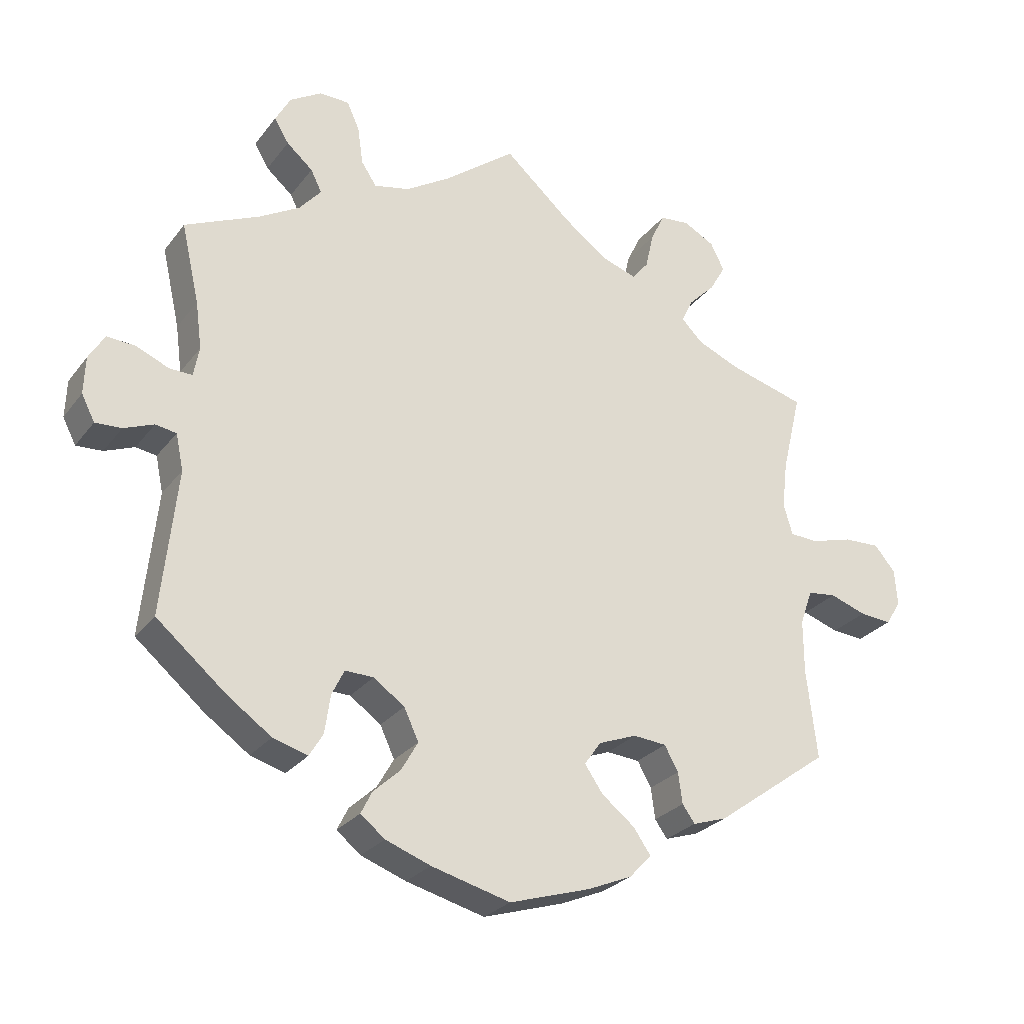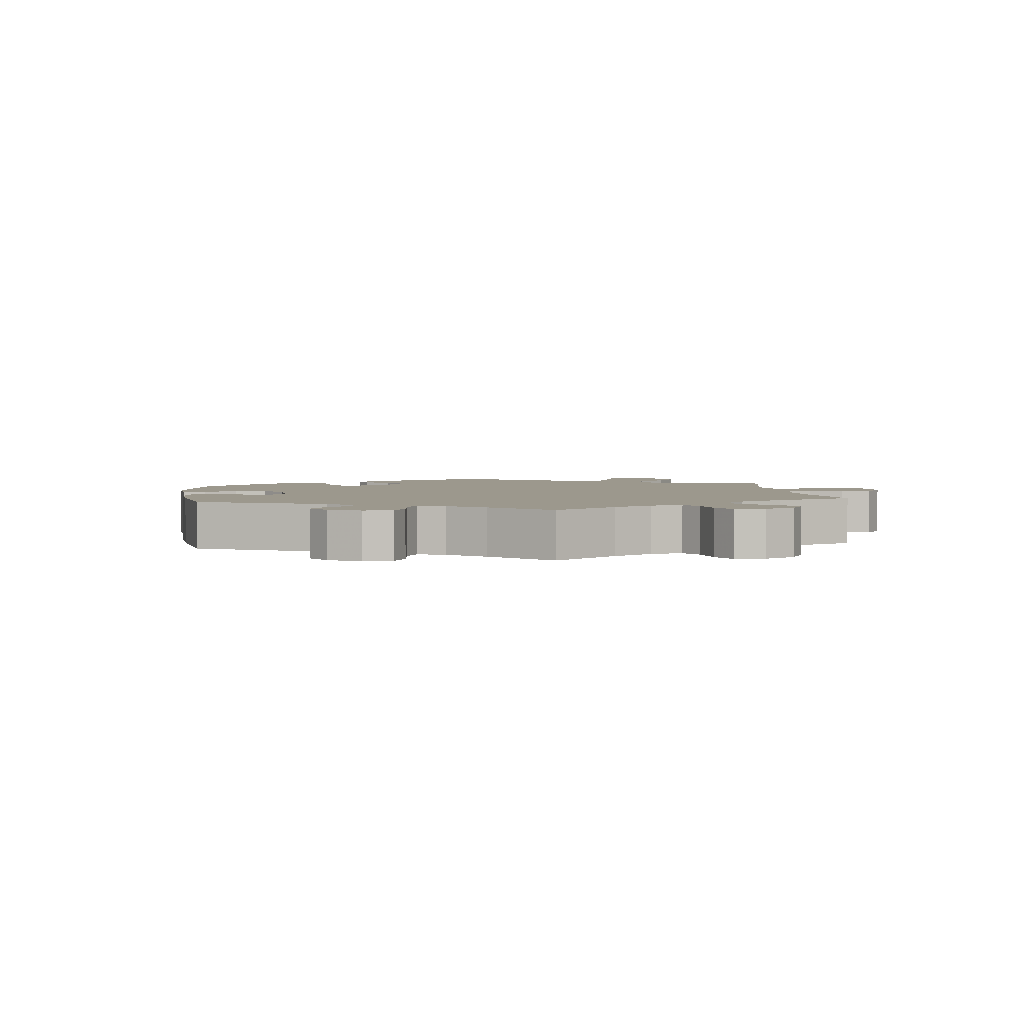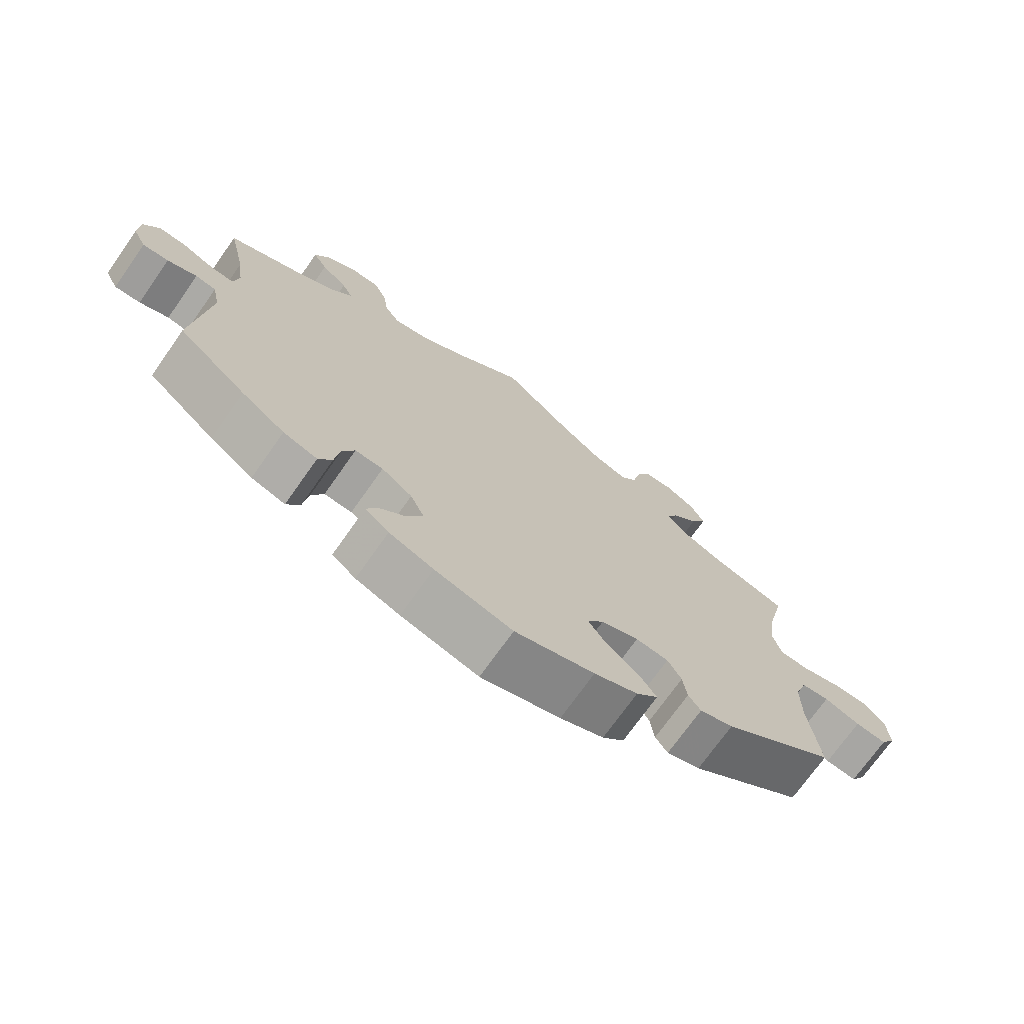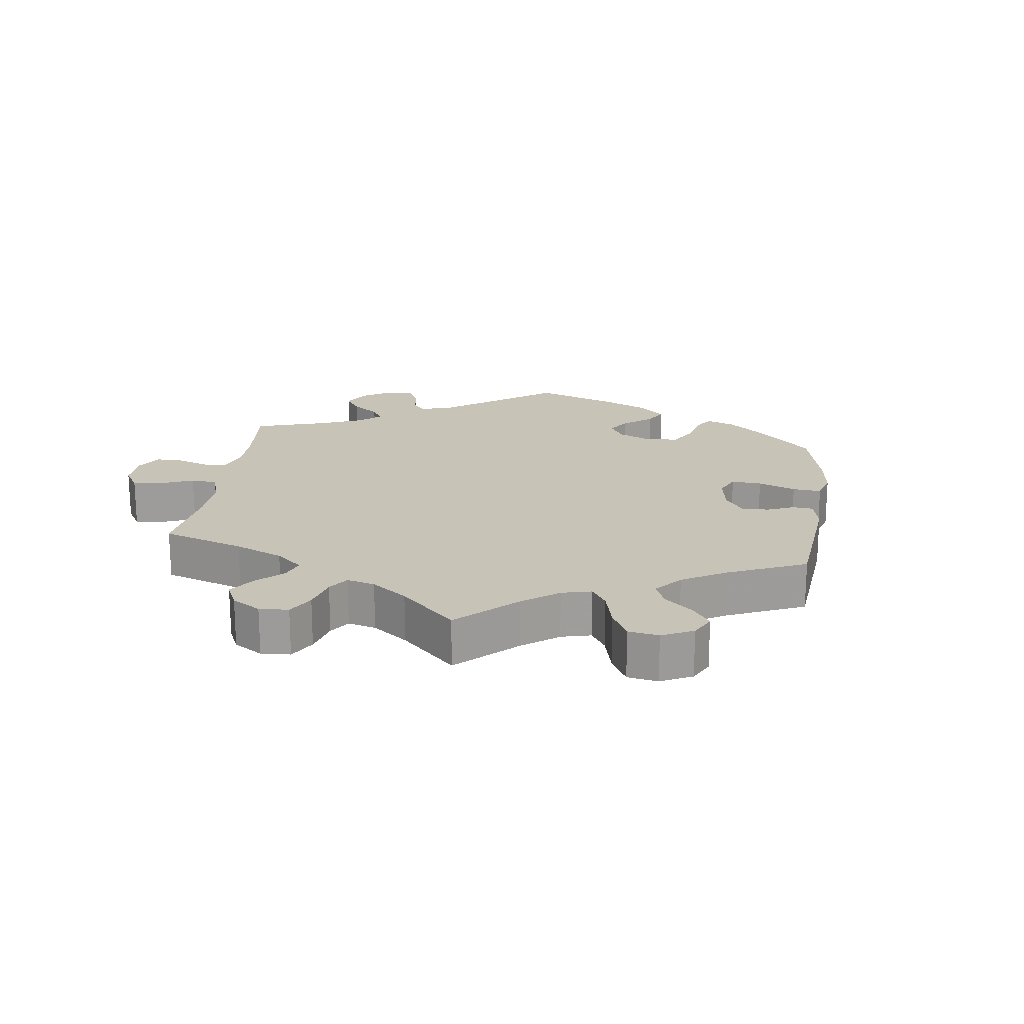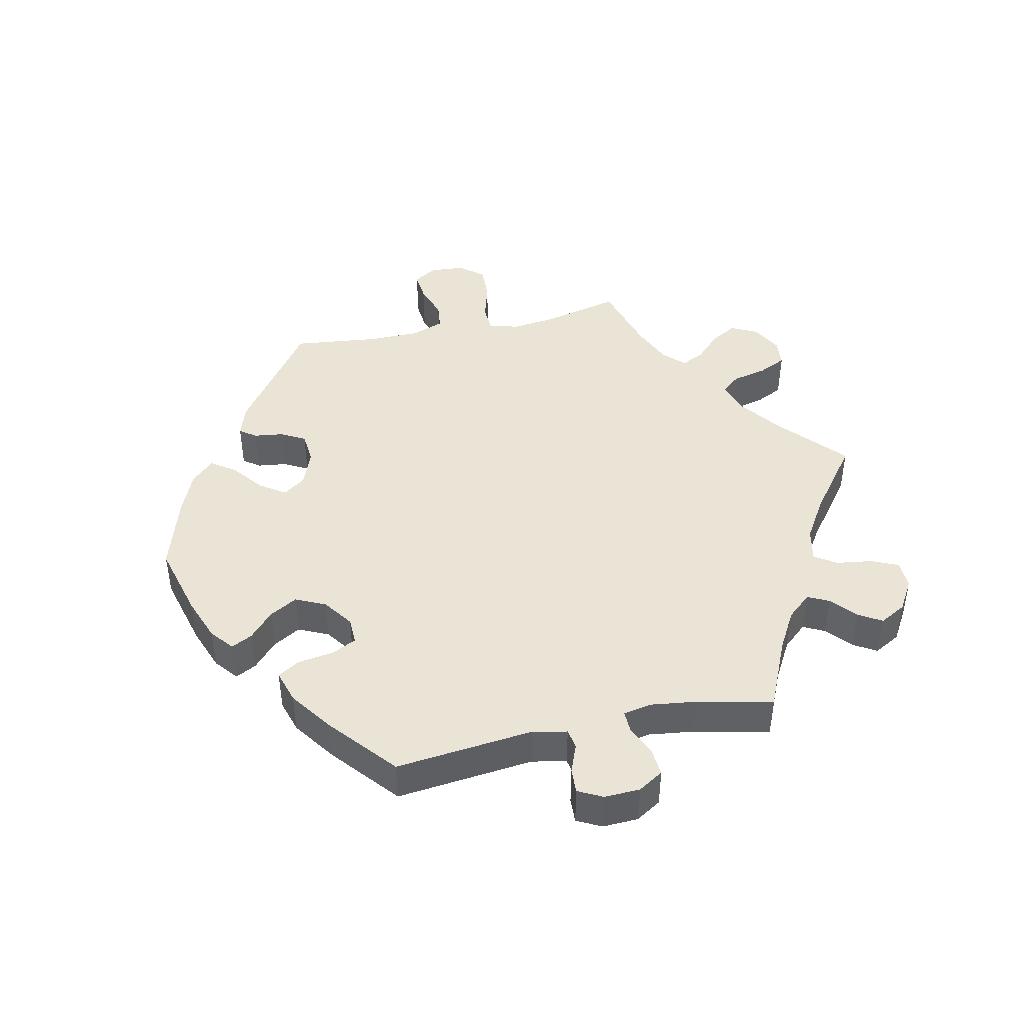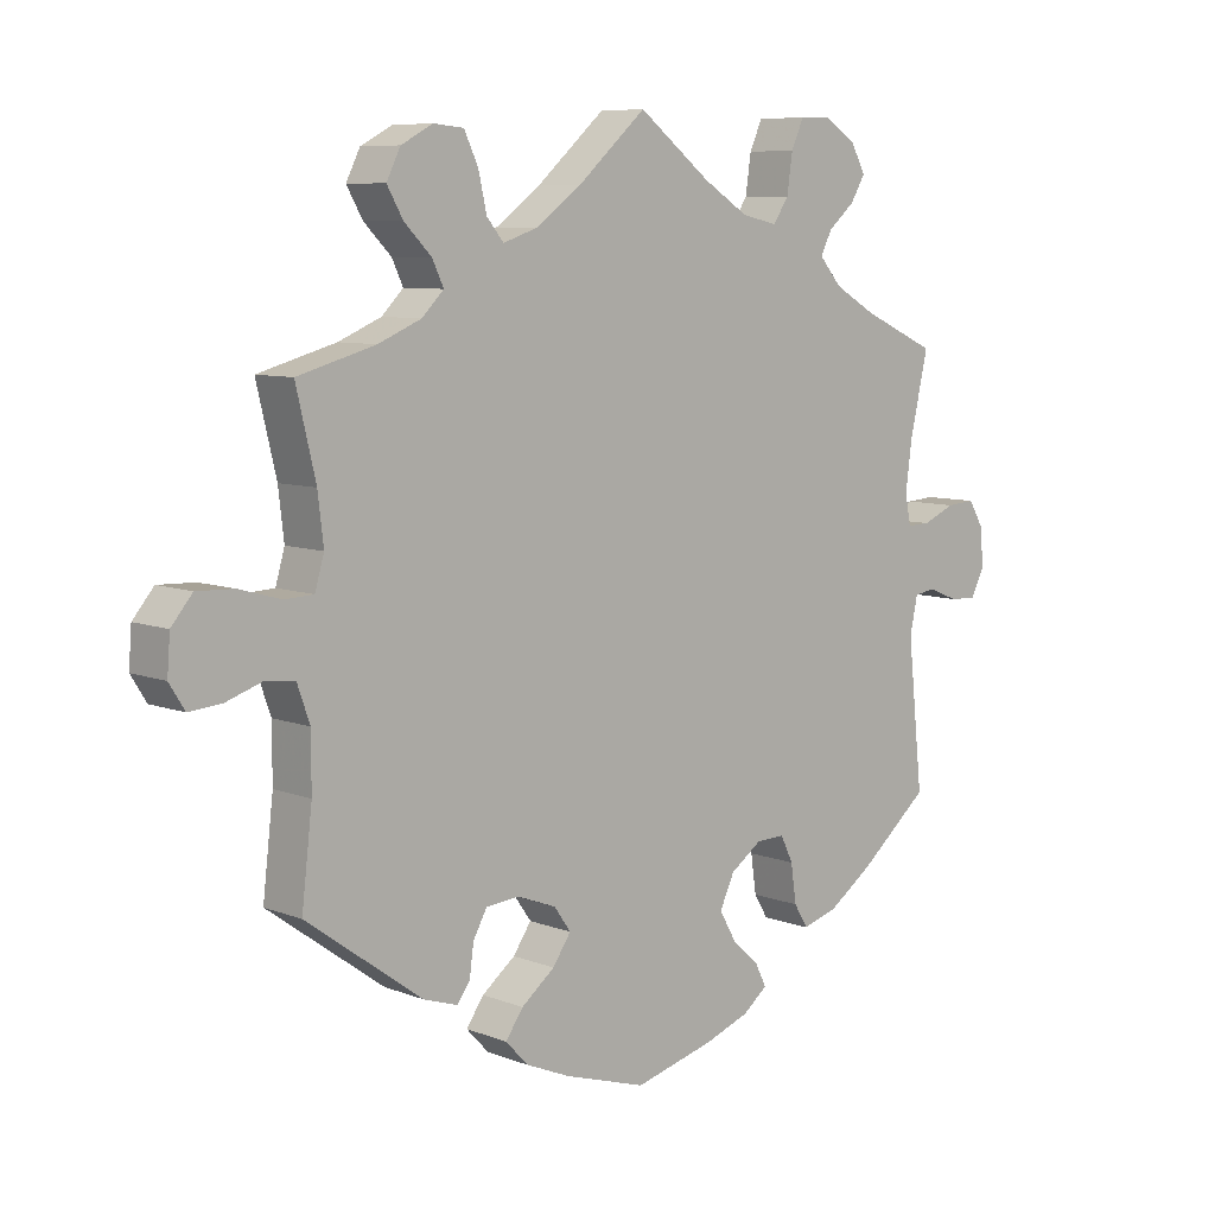
<metadata>
{"format":"obj","ext":"obj","renderer":"f3d","projection":"perspective","resolution":1024,"background":"white","views":[{"elev":-26.9,"azim":-29.0,"up":"+Z"},{"elev":3.1,"azim":-66.9,"up":"+Y"},{"elev":-72.1,"azim":-35.1,"up":"+Z"},{"elev":19.7,"azim":67.6,"up":"+Y"},{"elev":43.9,"azim":-102.4,"up":"+Y"},{"elev":7.8,"azim":137.1,"up":"+Z"}]}
</metadata>
<code>
v -0.113 0.07 -0.548
v -0.178 0.07 -0.524
v -0.213 0.07 -0.496
v -0.197 0.07 -0.464
v -0.158 0.07 -0.428
v -0.134 0.07 -0.386
v -0.155 0.07 -0.341
v -0.2 0.07 -0.309
v -0.241 0.07 -0.308
v -0.259 0.07 -0.345
v -0.267 0.07 -0.4
v -0.287 0.07 -0.433
v -0.337 0.07 -0.418
v -0.401 0.07 -0.373
v -0.501 0.07 -0.289
v -0.479 0.07 -0.08
v -0.49 0.07 -0.028
v -0.52 0.07 -0.023
v -0.563 0.07 -0.04
v -0.601 0.07 -0.042
v -0.62 0.07 -0.005
v -0.618 0.07 0.049
v -0.595 0.07 0.087
v -0.554 0.07 0.084
v -0.507 0.07 0.064
v -0.474 0.07 0.063
v -0.466 0.07 0.106
v -0.475 0.07 0.174
v -0.501 0.07 0.289
v -0.394 0.07 0.337
v -0.335 0.07 0.371
v -0.303 0.07 0.408
v -0.319 0.07 0.44
v -0.357 0.07 0.473
v -0.378 0.07 0.508
v -0.356 0.07 0.548
v -0.31 0.07 0.576
v -0.267 0.07 0.575
v -0.249 0.07 0.535
v -0.241 0.07 0.48
v -0.219 0.07 0.447
v -0.168 0.07 0.458
v -0.104 0.07 0.498
v 0 0.07 0.578
v 0.098 0.07 0.491
v 0.162 0.07 0.444
v 0.212 0.07 0.427
v 0.236 0.07 0.456
v 0.248 0.07 0.509
v 0.268 0.07 0.551
v 0.311 0.07 0.555
v 0.356 0.07 0.531
v 0.376 0.07 0.491
v 0.353 0.07 0.451
v 0.314 0.07 0.412
v 0.298 0.07 0.378
v 0.329 0.07 0.347
v 0.39 0.07 0.321
v 0.501 0.07 0.29
v 0.473 0.07 0.173
v 0.465 0.07 0.105
v 0.478 0.07 0.06
v 0.519 0.07 0.058
v 0.579 0.07 0.075
v 0.632 0.07 0.077
v 0.662 0.07 0.041
v 0.666 0.07 -0.012
v 0.644 0.07 -0.047
v 0.598 0.07 -0.043
v 0.545 0.07 -0.025
v 0.504 0.07 -0.03
v 0.486 0.07 -0.081
v 0.486 0.07 -0.159
v 0.501 0.07 -0.288
v 0.335 0.07 -0.408
v 0.286 0.07 -0.424
v 0.268 0.07 -0.399
v 0.262 0.07 -0.354
v 0.242 0.07 -0.318
v 0.194 0.07 -0.314
v 0.139 0.07 -0.335
v 0.115 0.07 -0.369
v 0.141 0.07 -0.407
v 0.189 0.07 -0.445
v 0.214 0.07 -0.481
v 0.182 0.07 -0.515
v 0.118 0.07 -0.542
v 0.001 0.07 -0.578
v -0.113 0 -0.548
v -0.178 0 -0.524
v -0.213 0 -0.496
v -0.197 0 -0.464
v -0.158 0 -0.428
v -0.134 0 -0.386
v -0.155 0 -0.341
v -0.2 0 -0.309
v -0.241 0 -0.308
v -0.259 0 -0.345
v -0.267 0 -0.4
v -0.287 0 -0.433
v -0.337 0 -0.418
v -0.401 0 -0.373
v -0.501 0 -0.289
v -0.479 0 -0.08
v -0.49 0 -0.028
v -0.52 0 -0.023
v -0.563 0 -0.04
v -0.601 0 -0.042
v -0.62 0 -0.005
v -0.618 0 0.049
v -0.595 0 0.087
v -0.554 0 0.084
v -0.507 0 0.064
v -0.474 0 0.063
v -0.466 0 0.106
v -0.475 0 0.174
v -0.501 0 0.289
v -0.394 0 0.337
v -0.335 0 0.371
v -0.303 0 0.408
v -0.319 0 0.44
v -0.357 0 0.473
v -0.378 0 0.508
v -0.356 0 0.548
v -0.31 0 0.576
v -0.267 0 0.575
v -0.249 0 0.535
v -0.241 0 0.48
v -0.219 0 0.447
v -0.168 0 0.458
v -0.104 0 0.498
v 0 0 0.578
v 0.098 0 0.491
v 0.162 0 0.444
v 0.212 0 0.427
v 0.236 0 0.456
v 0.248 0 0.509
v 0.268 0 0.551
v 0.311 0 0.555
v 0.356 0 0.531
v 0.376 0 0.491
v 0.353 0 0.451
v 0.314 0 0.412
v 0.298 0 0.378
v 0.329 0 0.347
v 0.39 0 0.321
v 0.501 0 0.29
v 0.473 0 0.173
v 0.465 0 0.105
v 0.478 0 0.06
v 0.519 0 0.058
v 0.579 0 0.075
v 0.632 0 0.077
v 0.662 0 0.041
v 0.666 0 -0.012
v 0.644 0 -0.047
v 0.598 0 -0.043
v 0.545 0 -0.025
v 0.504 0 -0.03
v 0.486 0 -0.081
v 0.486 0 -0.159
v 0.501 0 -0.288
v 0.335 0 -0.408
v 0.286 0 -0.424
v 0.268 0 -0.399
v 0.262 0 -0.354
v 0.242 0 -0.318
v 0.194 0 -0.314
v 0.139 0 -0.335
v 0.115 0 -0.369
v 0.141 0 -0.407
v 0.189 0 -0.445
v 0.214 0 -0.481
v 0.182 0 -0.515
v 0.118 0 -0.542
v 0.001 0 -0.578
f 83 84 85 86
f 82 83 86 87
f 75 76 77 78
f 73 74 75 78
f 72 73 78 79
f 71 72 79 80
f 67 68 69 70
f 65 66 67 70
f 63 64 65 70
f 62 63 70 71
f 58 59 60
f 57 58 60 61
f 56 57 61 62
f 52 53 54 55
f 52 55 56
f 51 52 56
f 48 49 50 51
f 48 51 56
f 47 48 56 62
f 43 44 45
f 42 43 45 46
f 41 42 46 47
f 37 38 39 40
f 37 40 41
f 36 37 41
f 33 34 35 36
f 32 33 36 41
f 31 32 41 47
f 28 29 30
f 27 28 30 31
f 26 27 31 47
f 22 23 24 25
f 22 25 26
f 21 22 26
f 18 19 20 21
f 17 18 21 26
f 16 17 26 47
f 10 11 12 13
f 9 10 13 14
f 2 3 4 5
f 2 5 6
f 1 2 6
f 82 87 88 1
f 62 71 80 81
f 16 47 62 81
f 9 14 15 16
f 8 9 16
f 7 8 16 81
f 6 7 81 82
f 1 6 82
f 174 173 172 171
f 175 174 171 170
f 166 165 164 163
f 166 163 162 161
f 167 166 161 160
f 168 167 160 159
f 158 157 156 155
f 158 155 154 153
f 158 153 152 151
f 159 158 151 150
f 148 147 146
f 149 148 146 145
f 150 149 145 144
f 143 142 141 140
f 144 143 140
f 144 140 139
f 139 138 137 136
f 144 139 136
f 150 144 136 135
f 133 132 131
f 134 133 131 130
f 135 134 130 129
f 128 127 126 125
f 129 128 125
f 129 125 124
f 124 123 122 121
f 129 124 121 120
f 135 129 120 119
f 118 117 116
f 119 118 116 115
f 135 119 115 114
f 113 112 111 110
f 114 113 110
f 114 110 109
f 109 108 107 106
f 114 109 106 105
f 135 114 105 104
f 101 100 99 98
f 102 101 98 97
f 93 92 91 90
f 94 93 90
f 94 90 89
f 89 176 175 170
f 169 168 159 150
f 169 150 135 104
f 104 103 102 97
f 104 97 96
f 169 104 96 95
f 170 169 95 94
f 170 94 89
f 1 89 90 2
f 2 90 91 3
f 3 91 92 4
f 4 92 93 5
f 5 93 94 6
f 6 94 95 7
f 7 95 96 8
f 8 96 97 9
f 9 97 98 10
f 10 98 99 11
f 11 99 100 12
f 12 100 101 13
f 13 101 102 14
f 14 102 103 15
f 15 103 104 16
f 16 104 105 17
f 17 105 106 18
f 18 106 107 19
f 19 107 108 20
f 20 108 109 21
f 21 109 110 22
f 22 110 111 23
f 23 111 112 24
f 24 112 113 25
f 25 113 114 26
f 26 114 115 27
f 27 115 116 28
f 28 116 117 29
f 29 117 118 30
f 30 118 119 31
f 31 119 120 32
f 32 120 121 33
f 33 121 122 34
f 34 122 123 35
f 35 123 124 36
f 36 124 125 37
f 37 125 126 38
f 38 126 127 39
f 39 127 128 40
f 40 128 129 41
f 41 129 130 42
f 42 130 131 43
f 43 131 132 44
f 44 132 133 45
f 45 133 134 46
f 46 134 135 47
f 47 135 136 48
f 48 136 137 49
f 49 137 138 50
f 50 138 139 51
f 51 139 140 52
f 52 140 141 53
f 53 141 142 54
f 54 142 143 55
f 55 143 144 56
f 56 144 145 57
f 57 145 146 58
f 58 146 147 59
f 59 147 148 60
f 60 148 149 61
f 61 149 150 62
f 62 150 151 63
f 63 151 152 64
f 64 152 153 65
f 65 153 154 66
f 66 154 155 67
f 67 155 156 68
f 68 156 157 69
f 69 157 158 70
f 70 158 159 71
f 71 159 160 72
f 72 160 161 73
f 73 161 162 74
f 74 162 163 75
f 75 163 164 76
f 76 164 165 77
f 77 165 166 78
f 78 166 167 79
f 79 167 168 80
f 80 168 169 81
f 81 169 170 82
f 82 170 171 83
f 83 171 172 84
f 84 172 173 85
f 85 173 174 86
f 86 174 175 87
f 87 175 176 88
f 88 176 89 1

</code>
